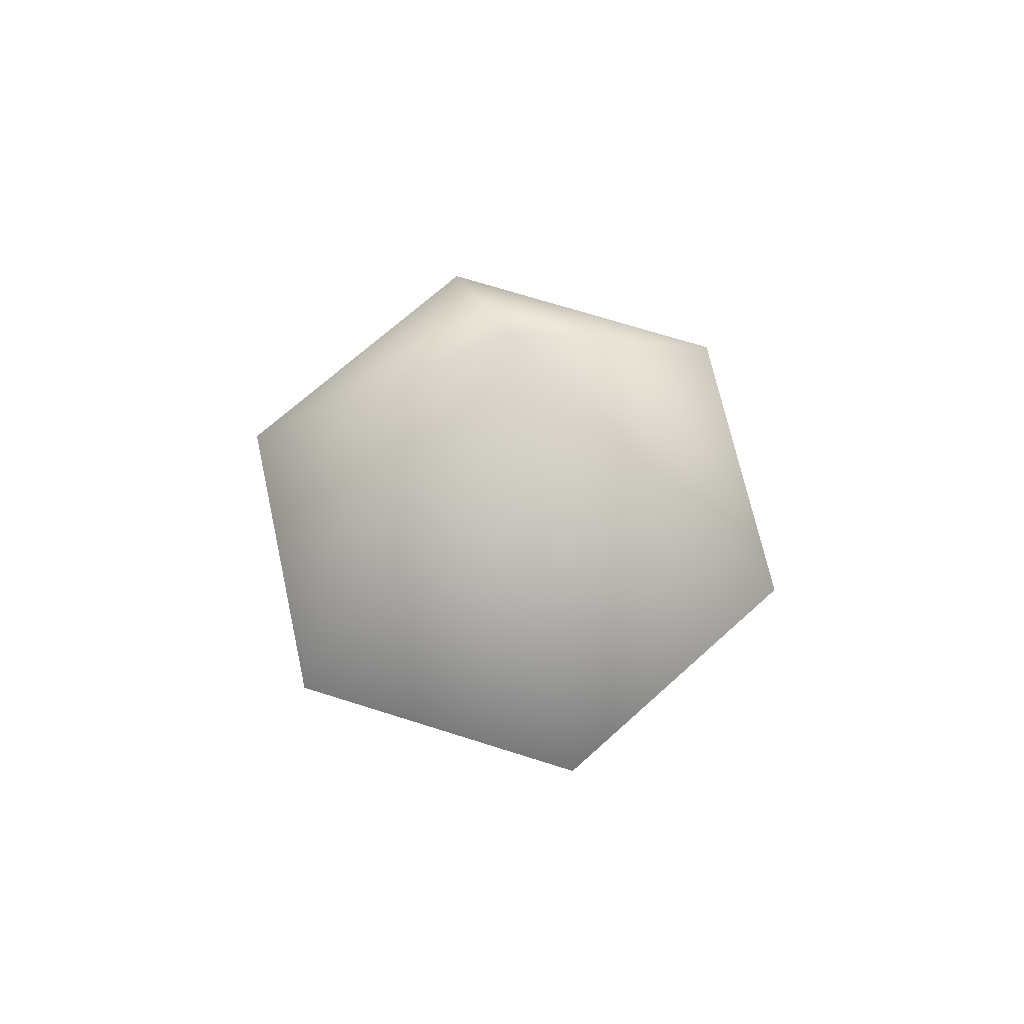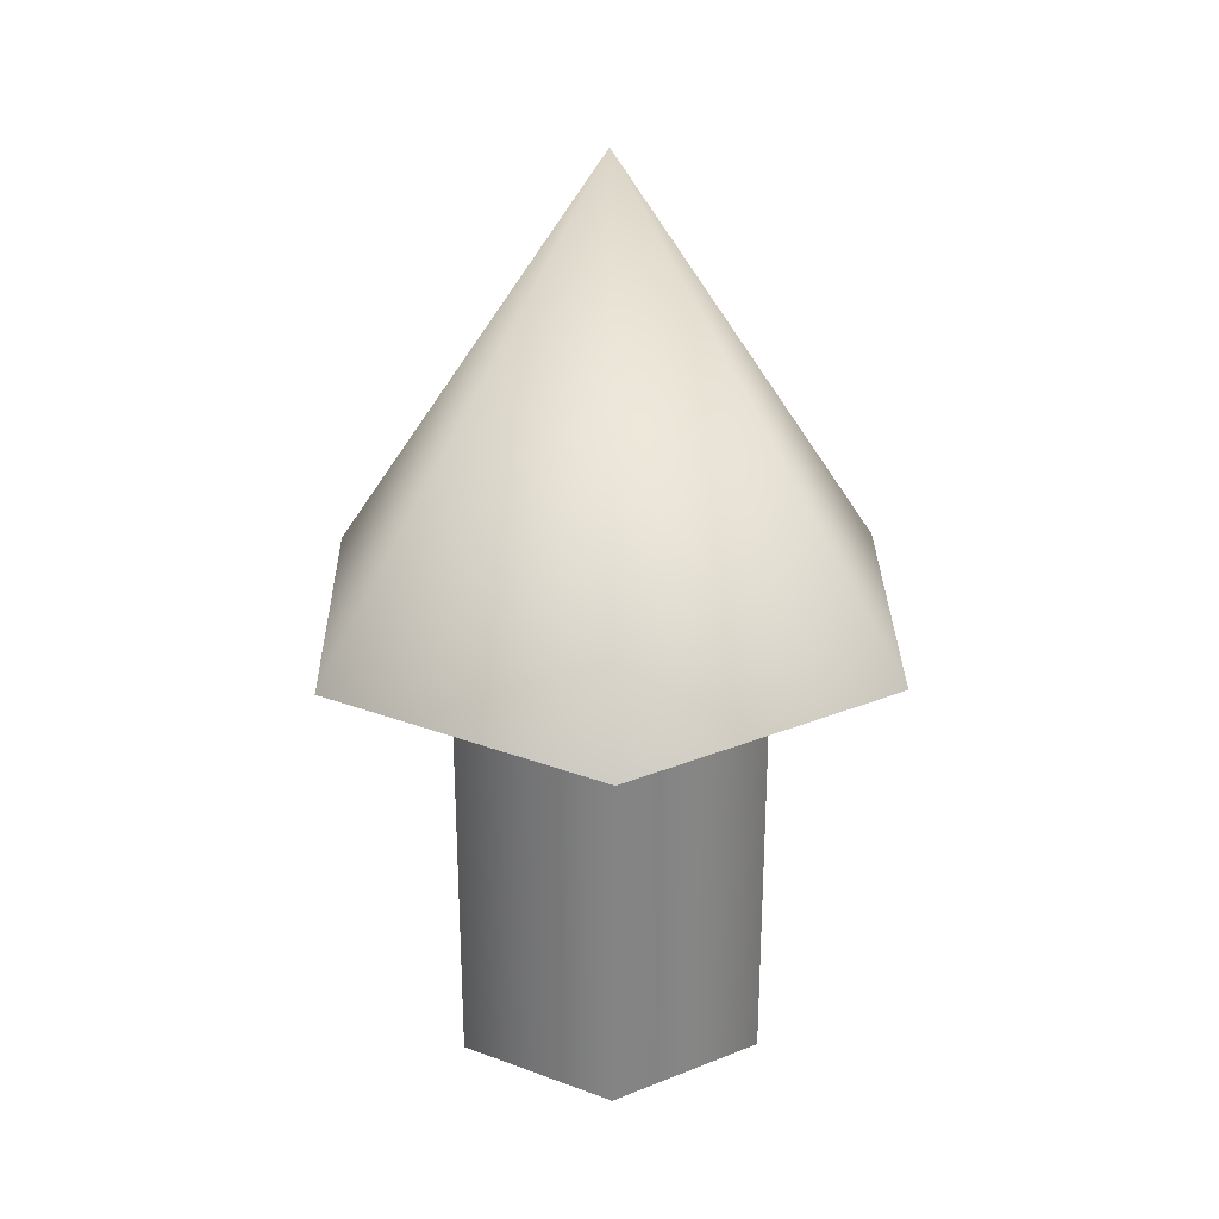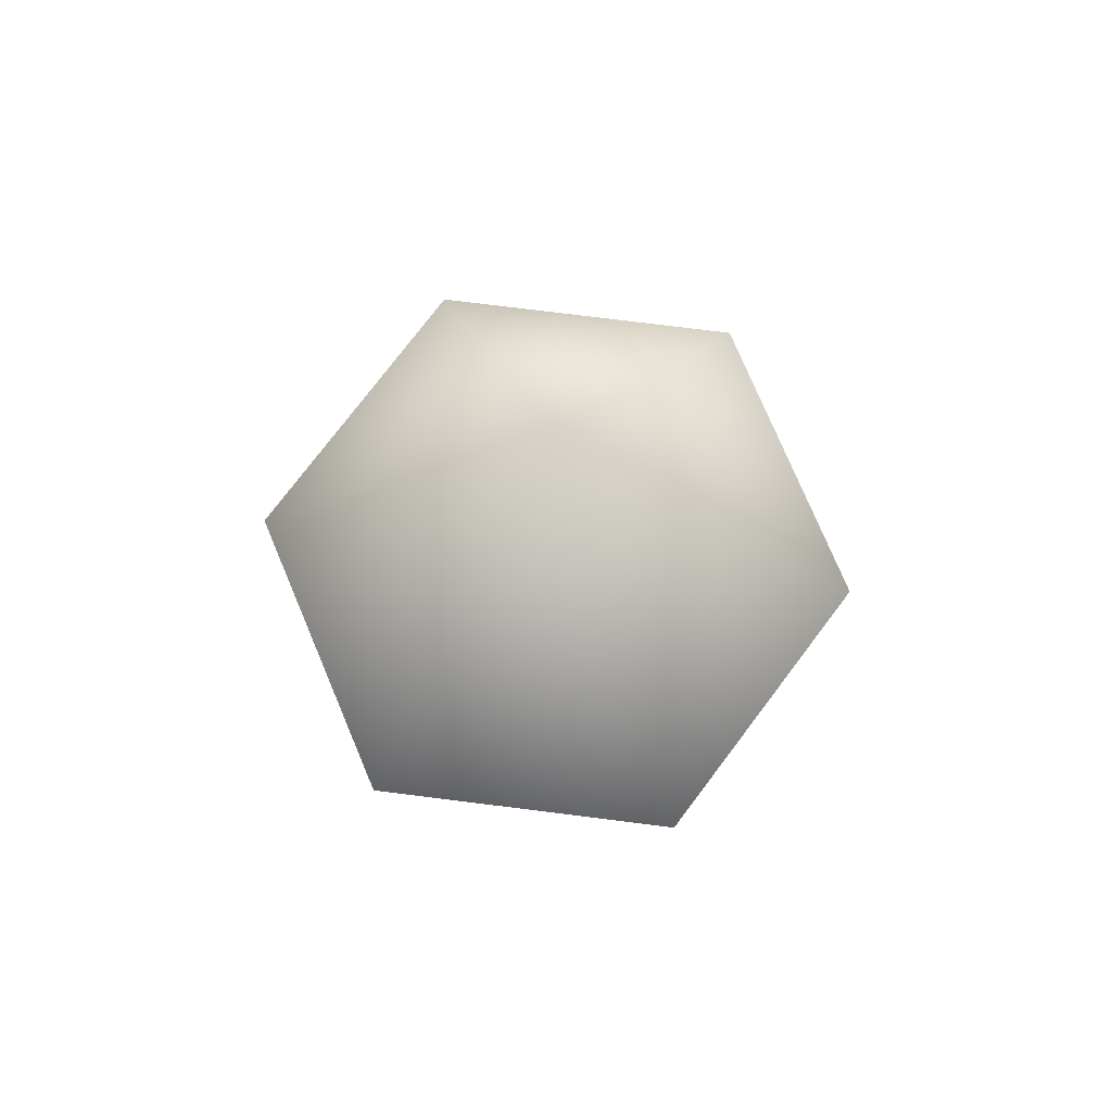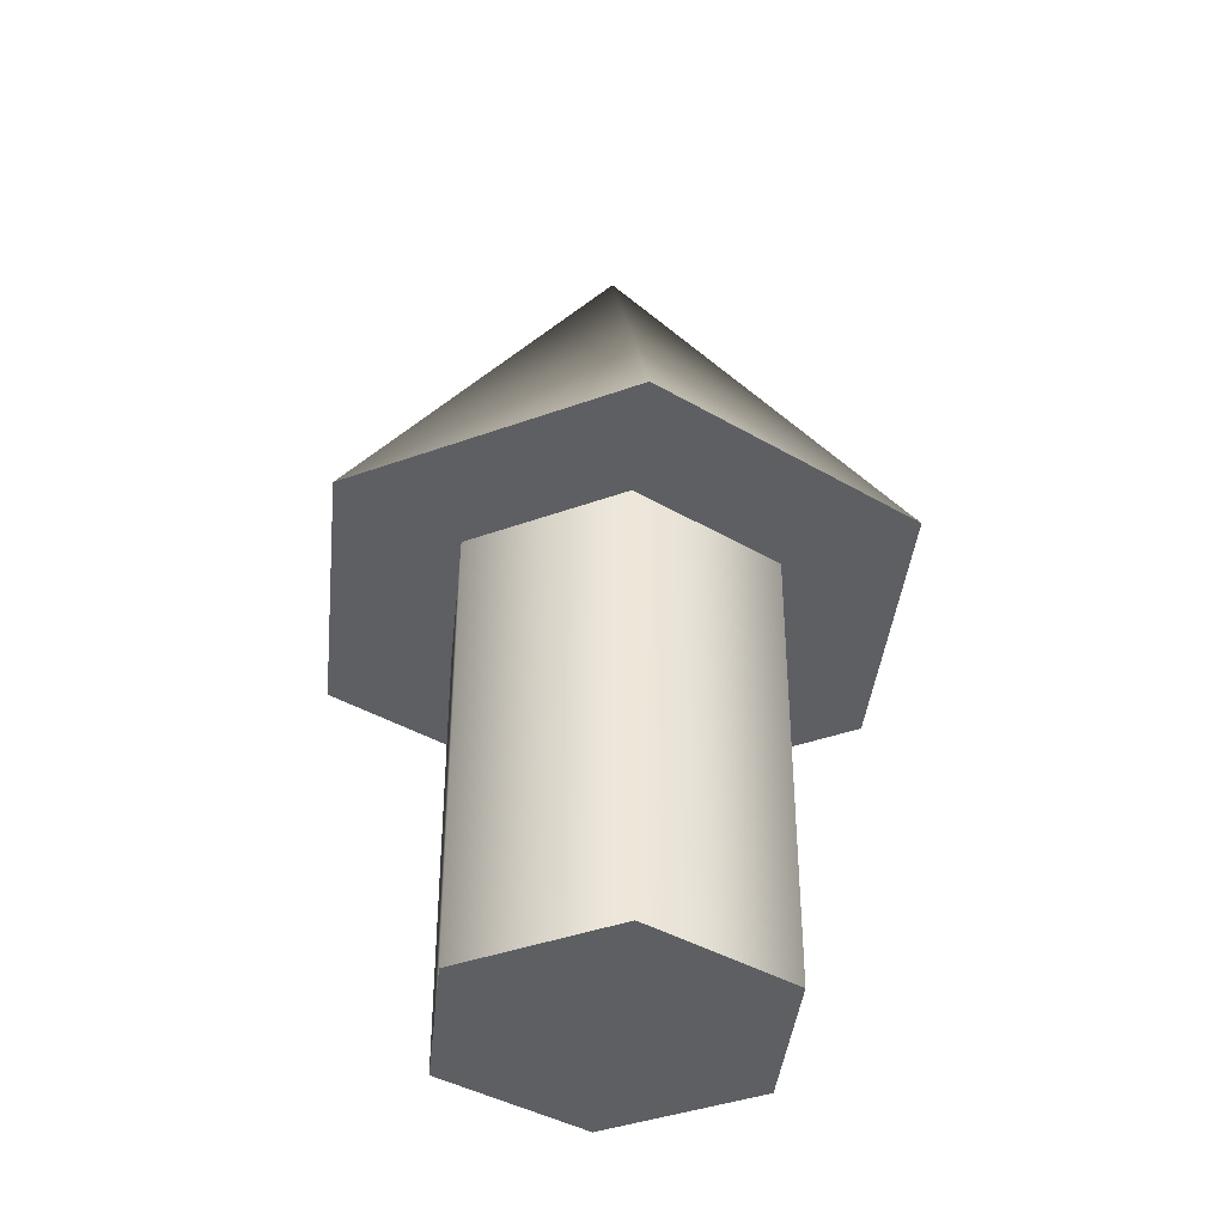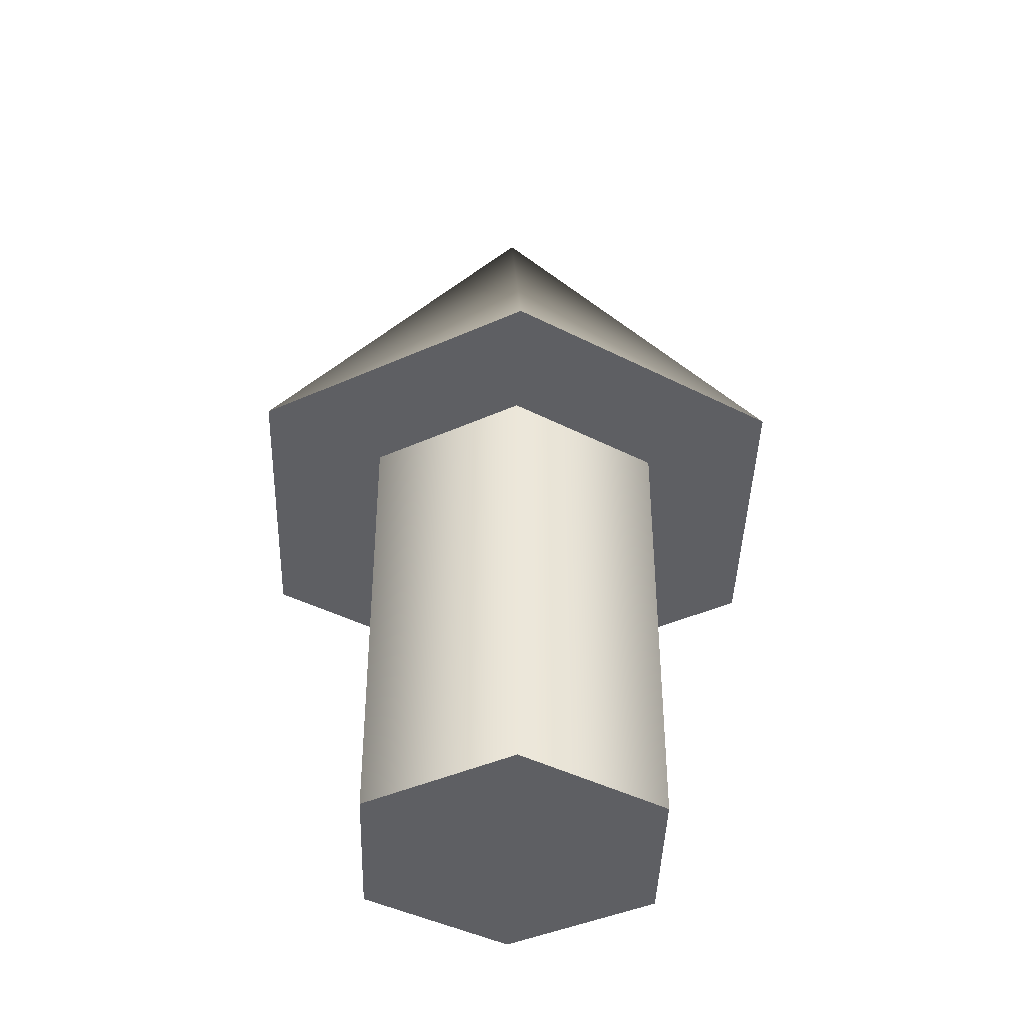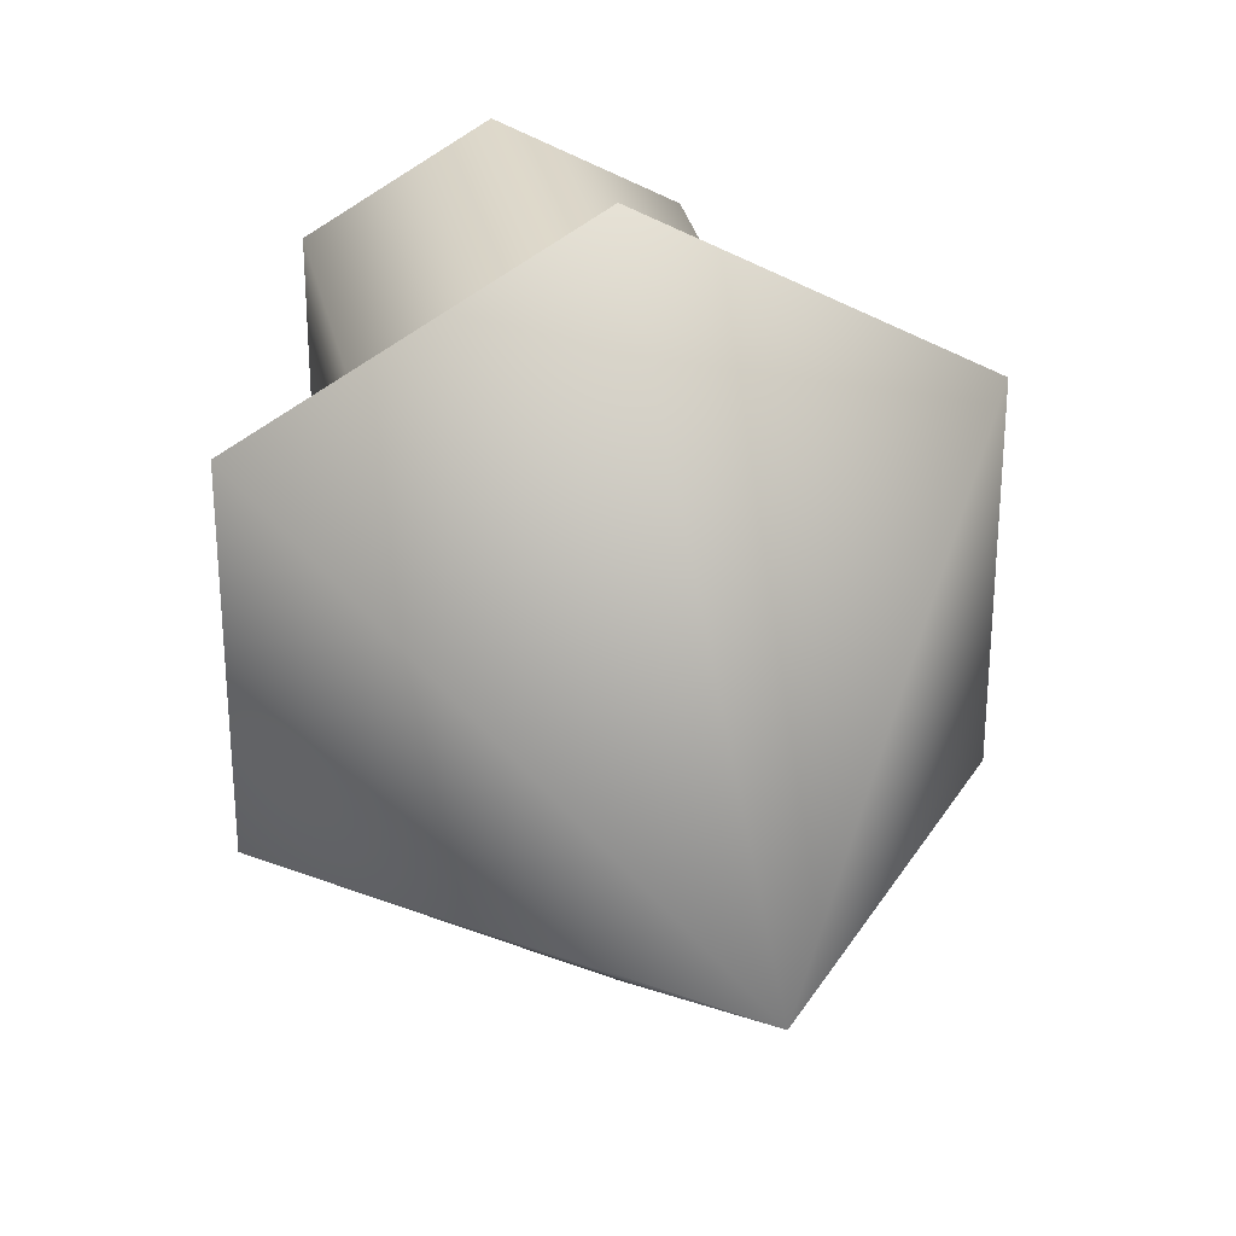
<metadata>
{"format":"obj","ext":"obj","renderer":"f3d","projection":"perspective","resolution":1024,"background":"white","views":[{"elev":68.5,"azim":107.7,"up":"+Y"},{"elev":28.9,"azim":119.1,"up":"+Y"},{"elev":76.3,"azim":-22.9,"up":"+Y"},{"elev":-40.1,"azim":174.1,"up":"+Y"},{"elev":-42.0,"azim":-1.7,"up":"+Y"},{"elev":31.7,"azim":167.8,"up":"+Z"}]}
</metadata>
<code>
o Circle
v 0 0 -0.09
v -0.07794 0 -0.045
v -0.07794 0 0.045
v 0 0 0.09
v 0.07794 0 0.045
v 0.07794 0 -0.045
v 0 -0.24 -0.09
v -0.07794 -0.24 -0.045
v -0.07794 -0.24 0.045
v 0 -0.24 0.09
v 0.07794 -0.24 0.045
v 0.07794 -0.24 -0.045
v 0 0 -0.162
v -0.1403 0 -0.081
v -0.1403 0 0.081
v 0 0 0.162
v 0.1403 0 0.081
v 0.1403 0 -0.081
v 0 0.24 0
f 3 15 14 2
f 8 7 12 11 10 9
f 2 8 9 3
f 5 11 12 6
f 3 9 10 4
f 1 7 8 2
f 6 12 7 1
f 4 10 11 5
f 16 17 19
f 6 18 17 5
f 4 16 15 3
f 2 14 13 1
f 1 13 18 6
f 5 17 16 4
f 17 18 19
f 18 13 19
f 13 14 19
f 16 19 15
f 14 15 19

</code>
